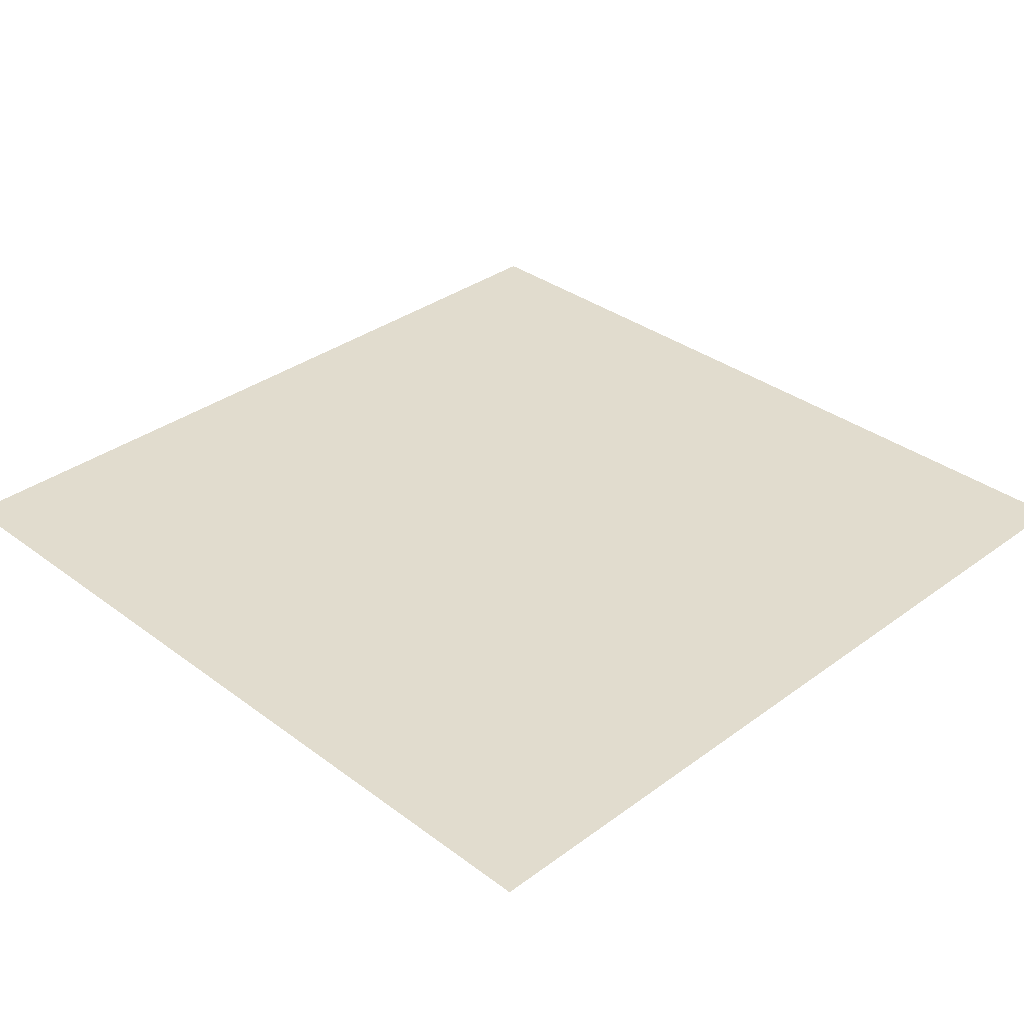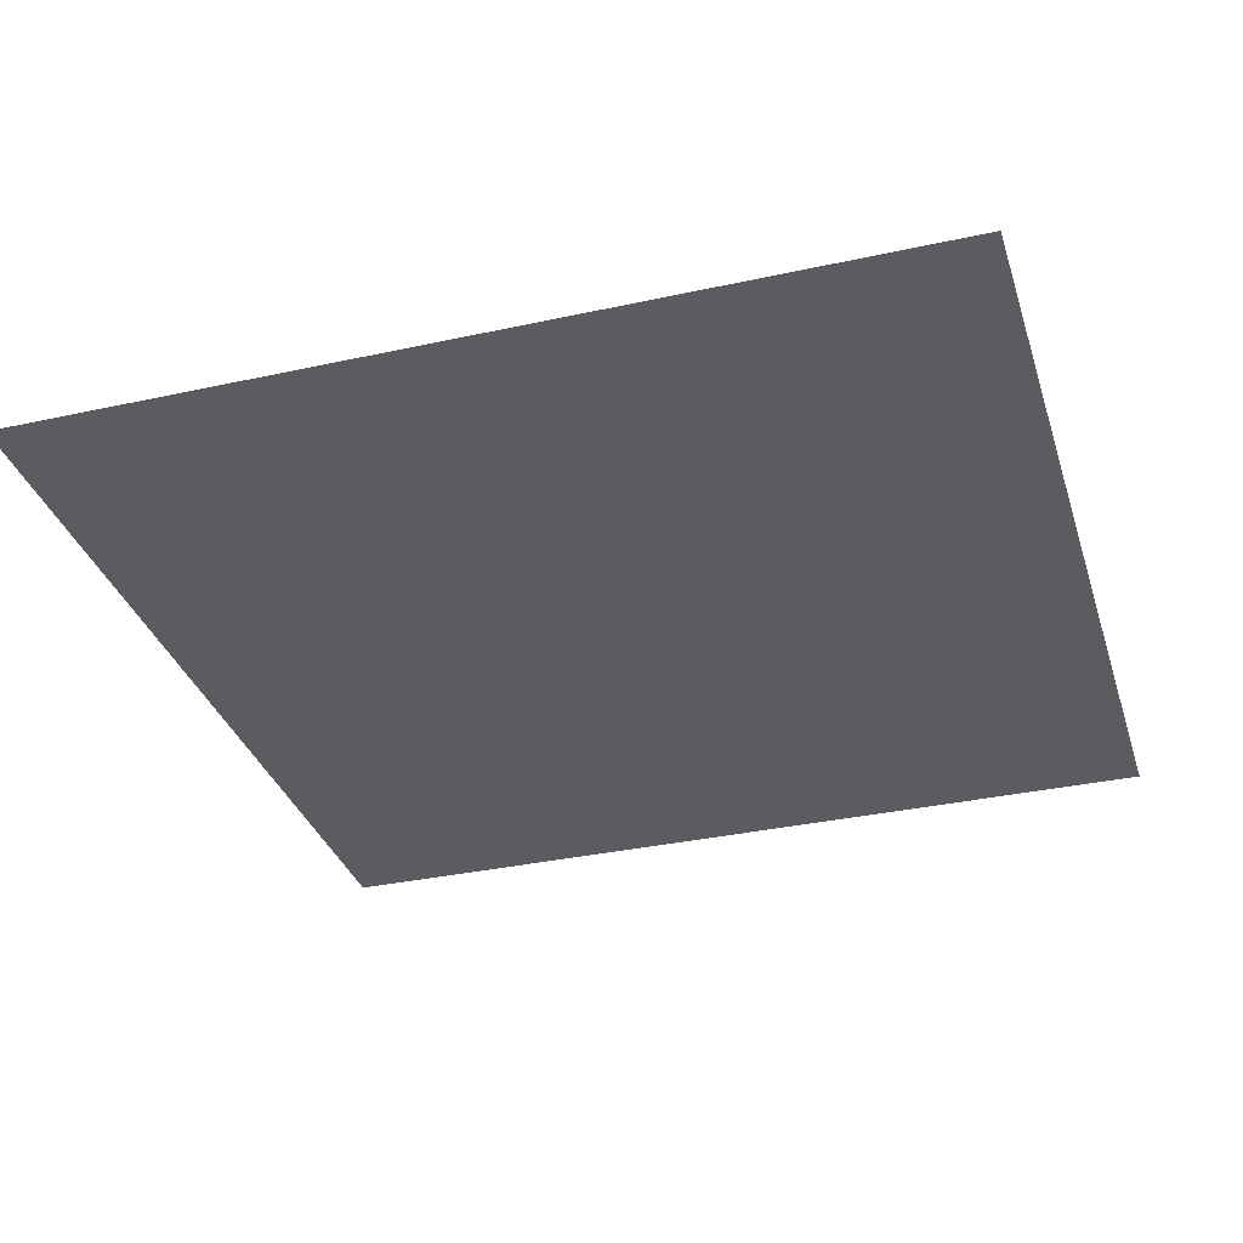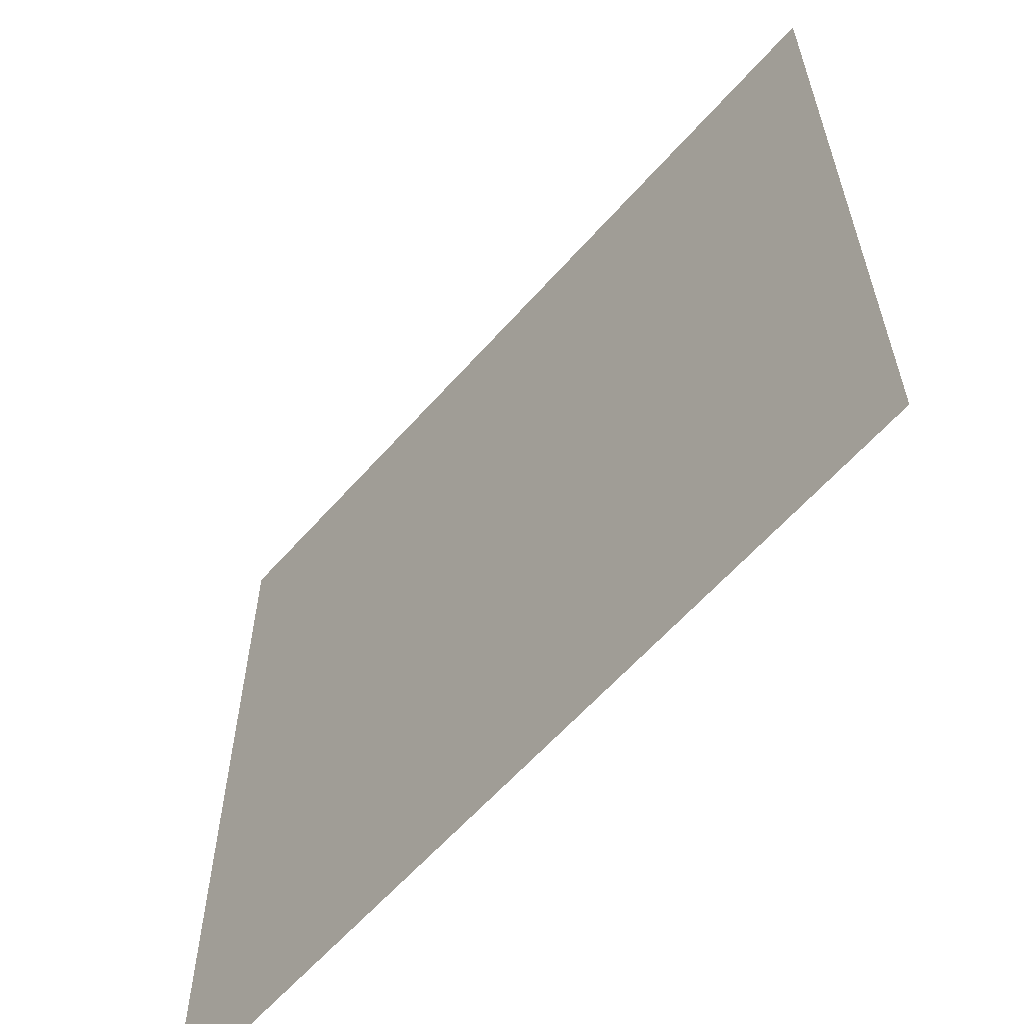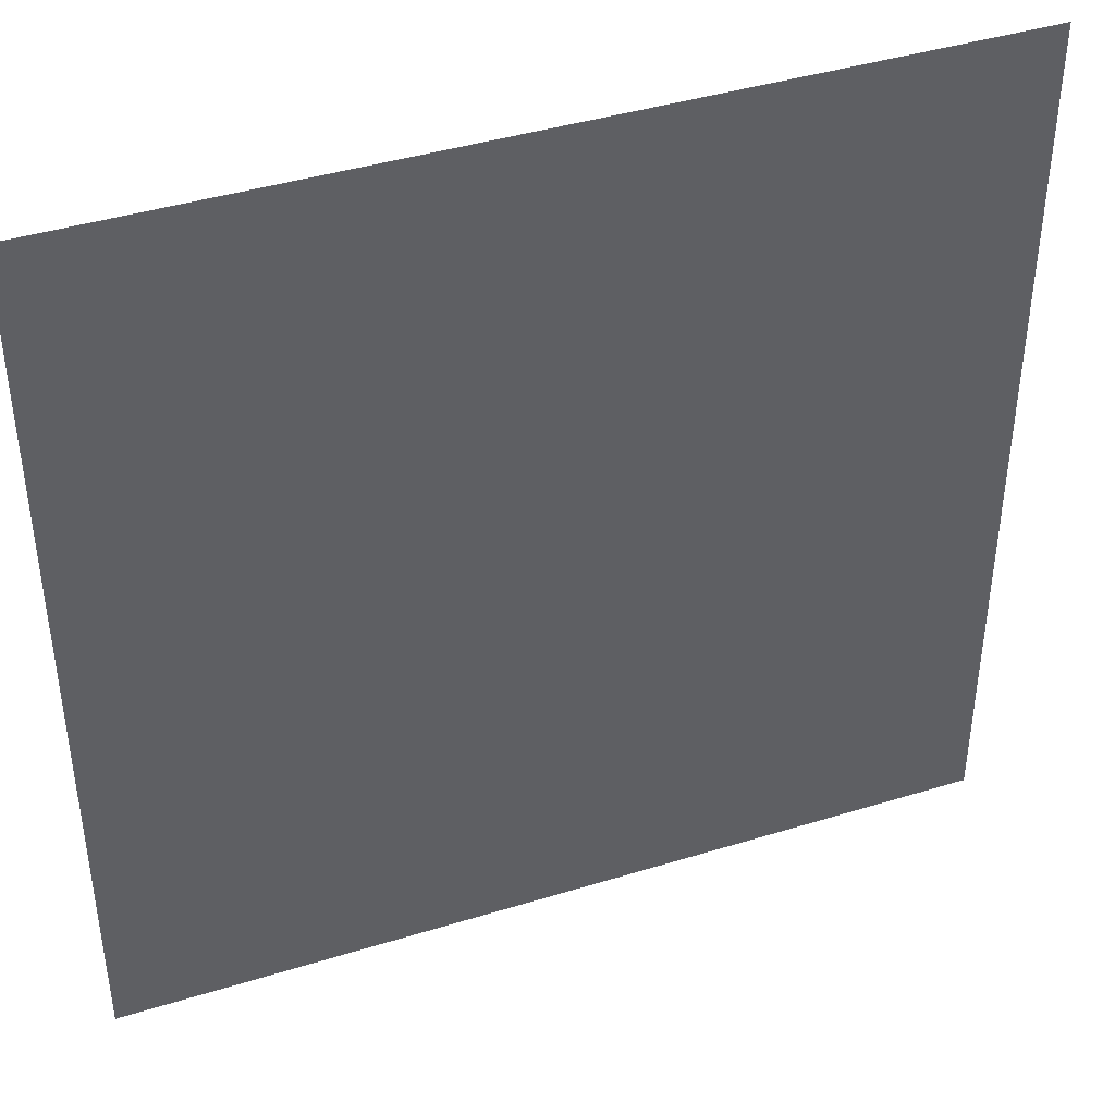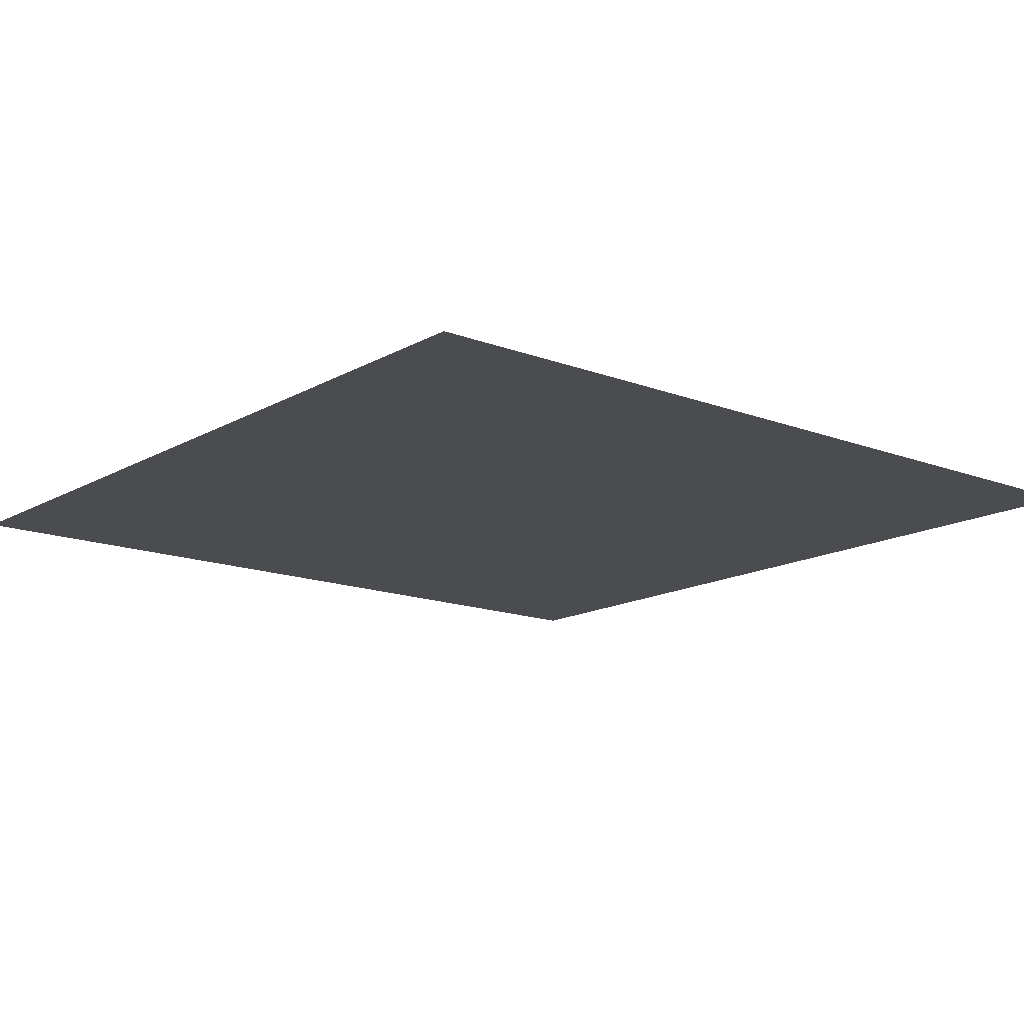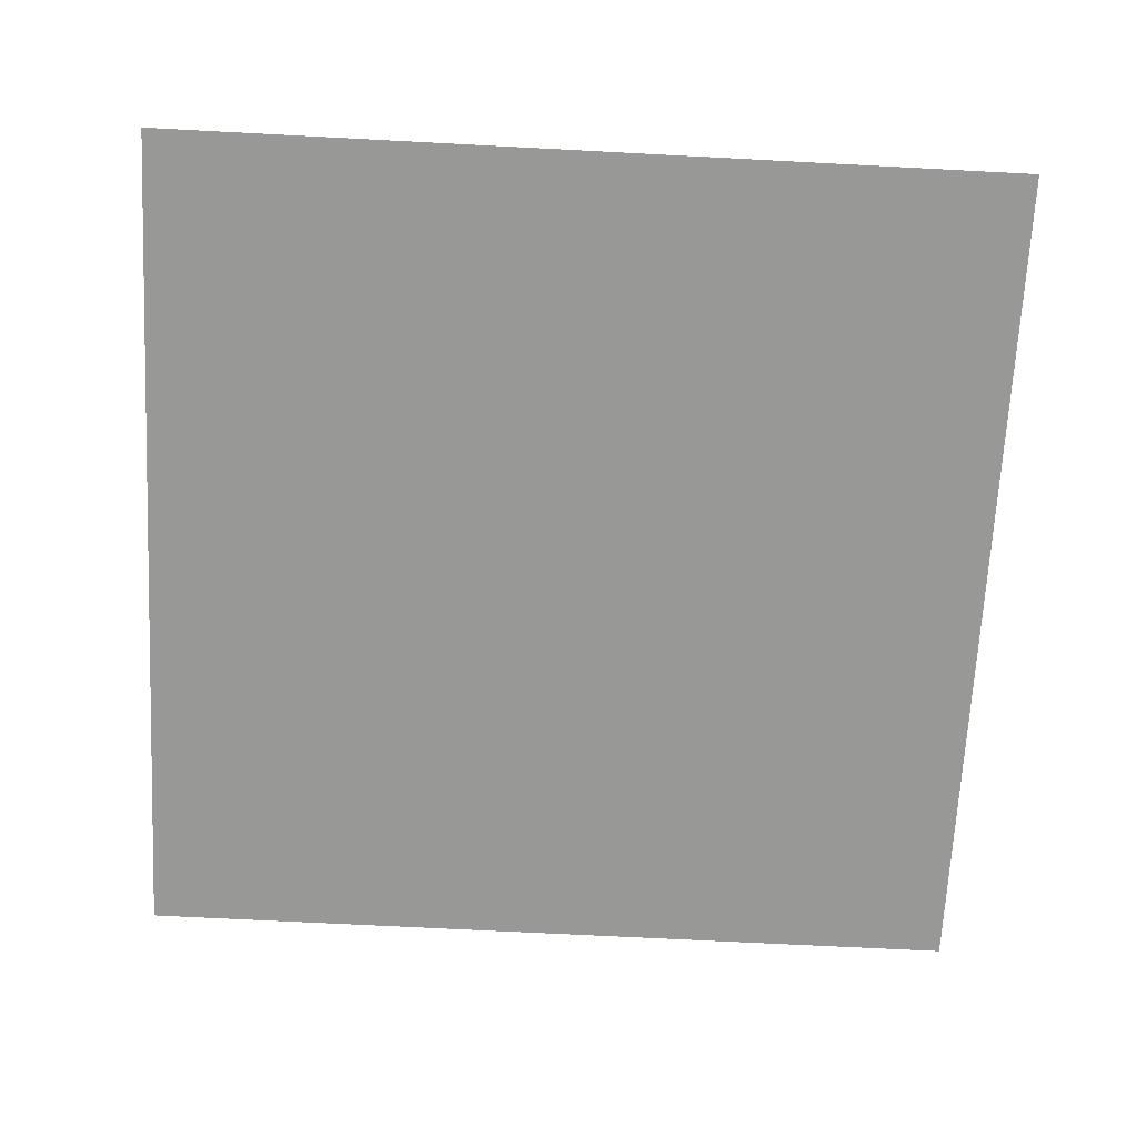
<metadata>
{"format":"obj","ext":"obj","renderer":"f3d","projection":"perspective","resolution":1024,"background":"white","views":[{"elev":34.0,"azim":-44.8,"up":"+Z"},{"elev":-33.7,"azim":-163.3,"up":"+Z"},{"elev":-61.3,"azim":48.7,"up":"+Y"},{"elev":41.8,"azim":-20.4,"up":"+Y"},{"elev":-14.8,"azim":-129.5,"up":"+Z"},{"elev":-68.4,"azim":-3.0,"up":"+Z"}]}
</metadata>
<code>
v -107.7 -161.1 0
v -108.8 -161.1 0
v -108.8 -160 0
v -107.7 -160 0
g CS-Floor1_mesh_0007
f 1 2 3 4

</code>
